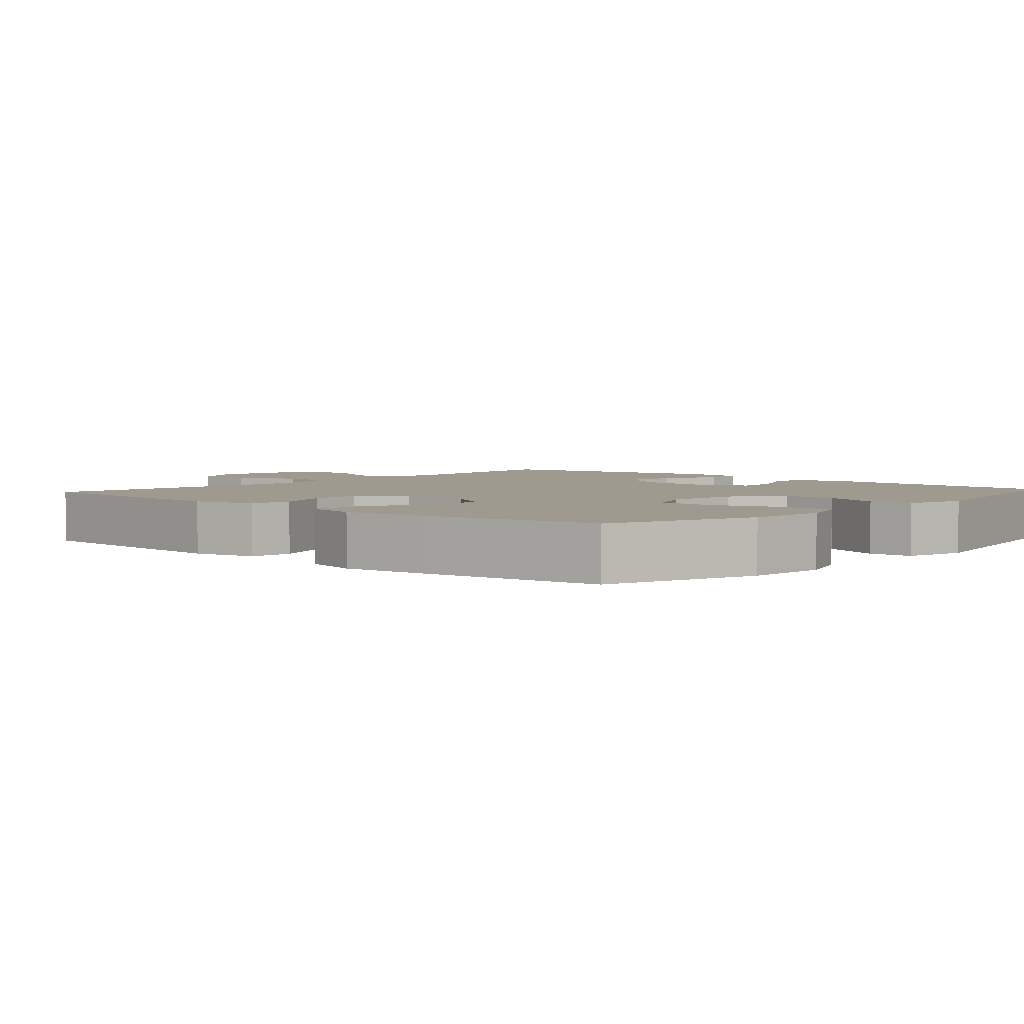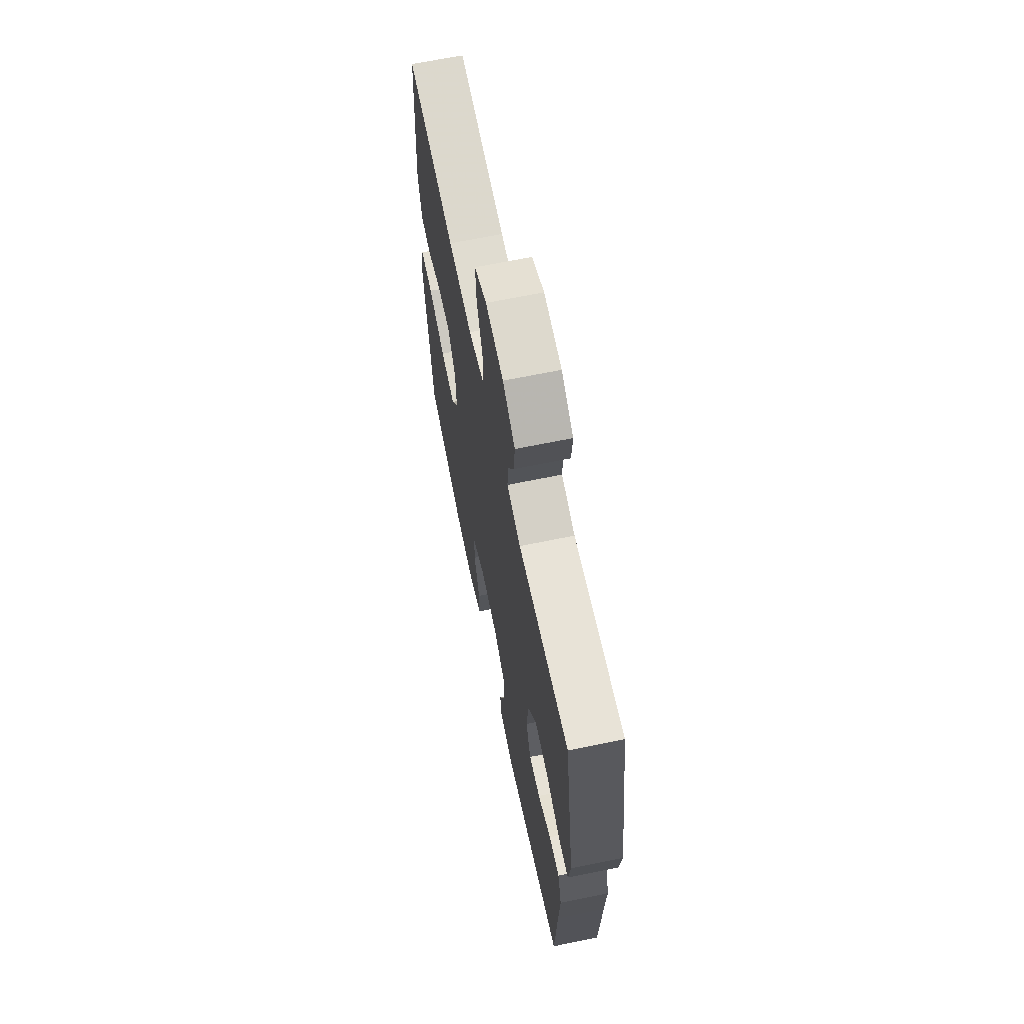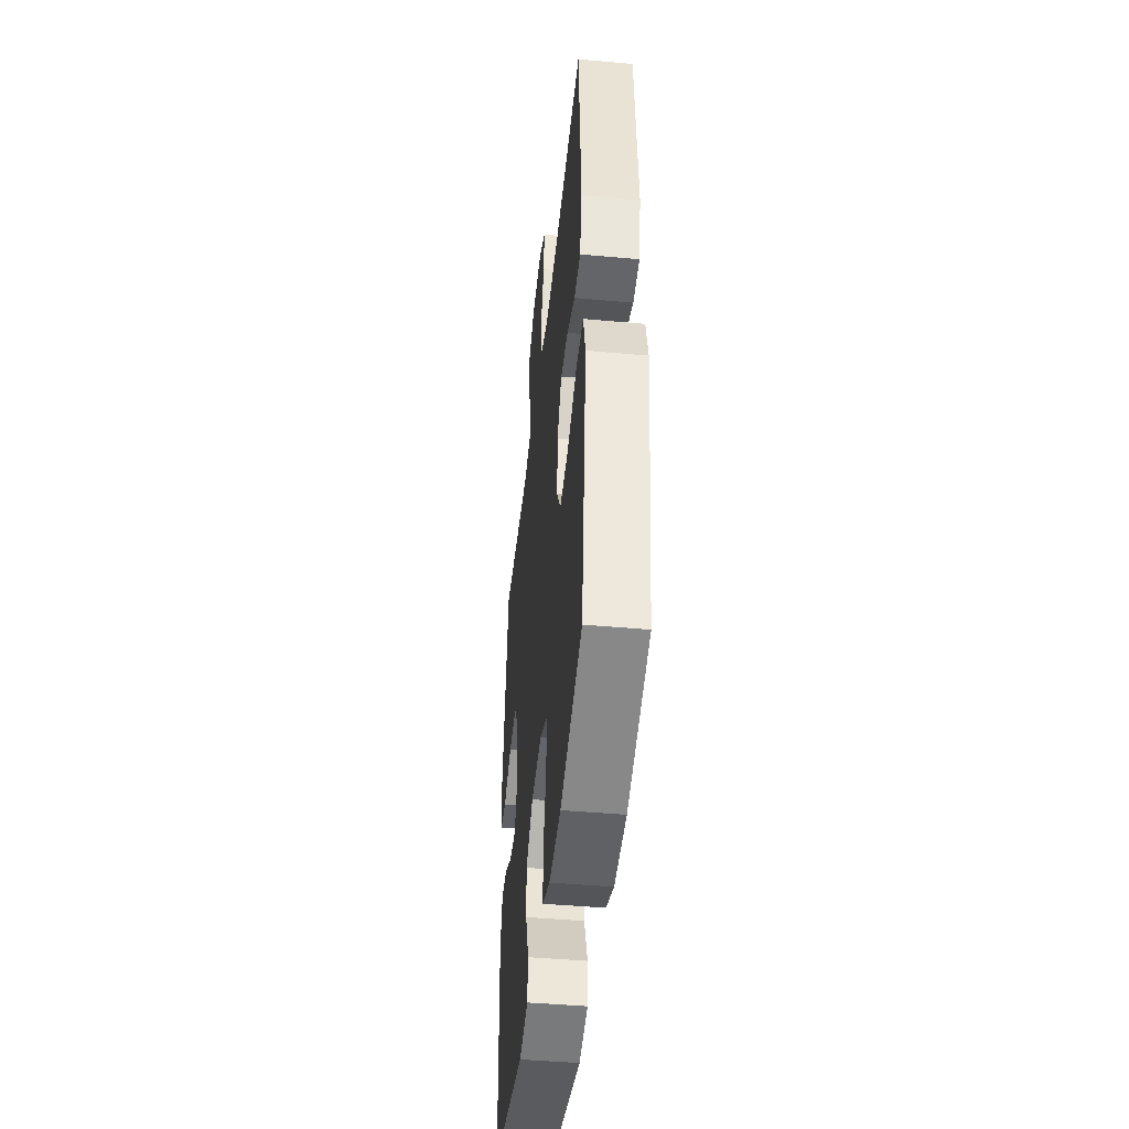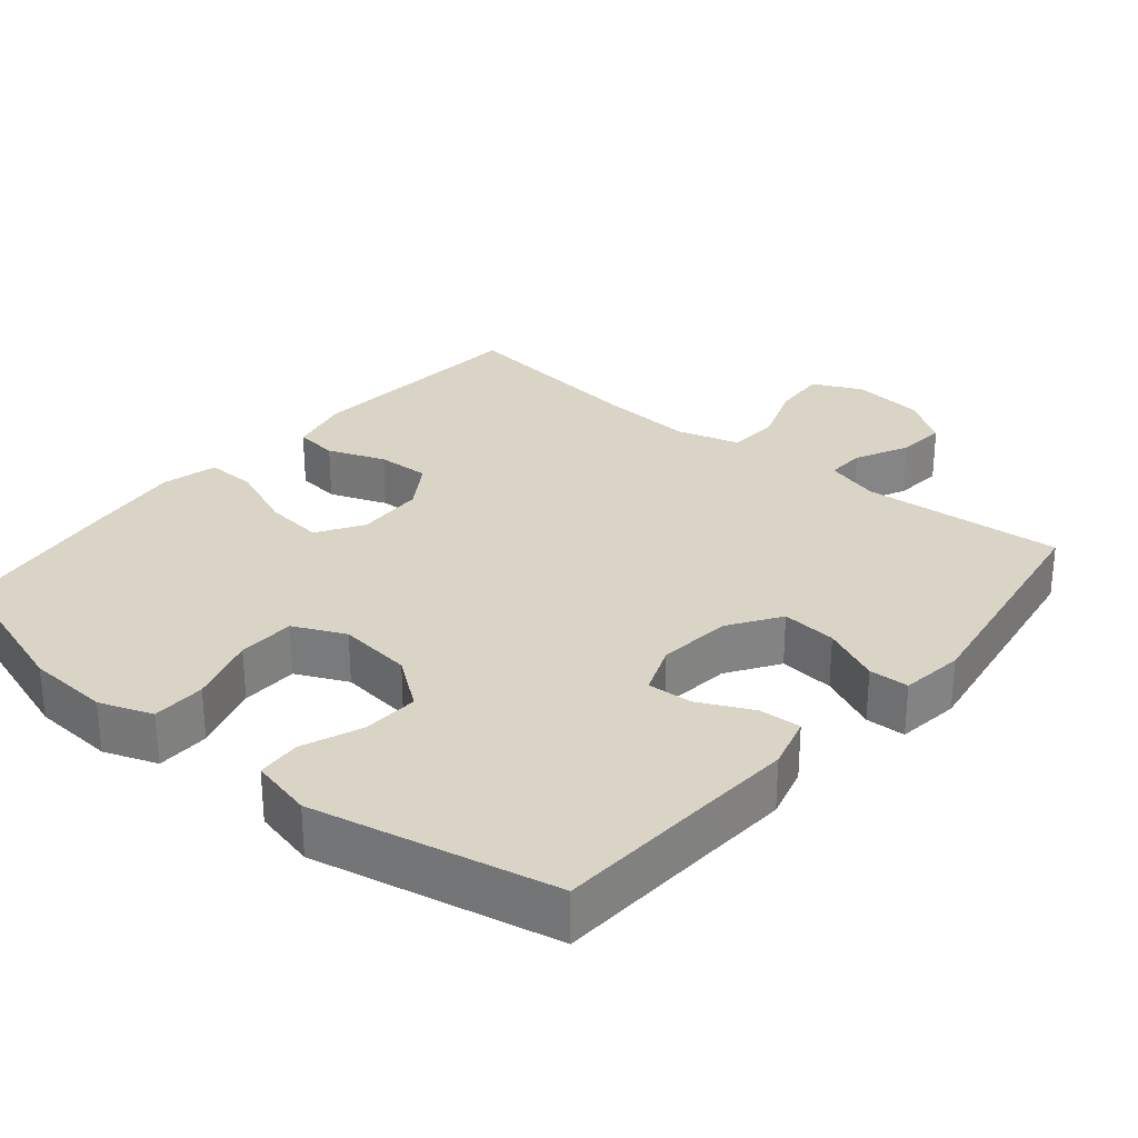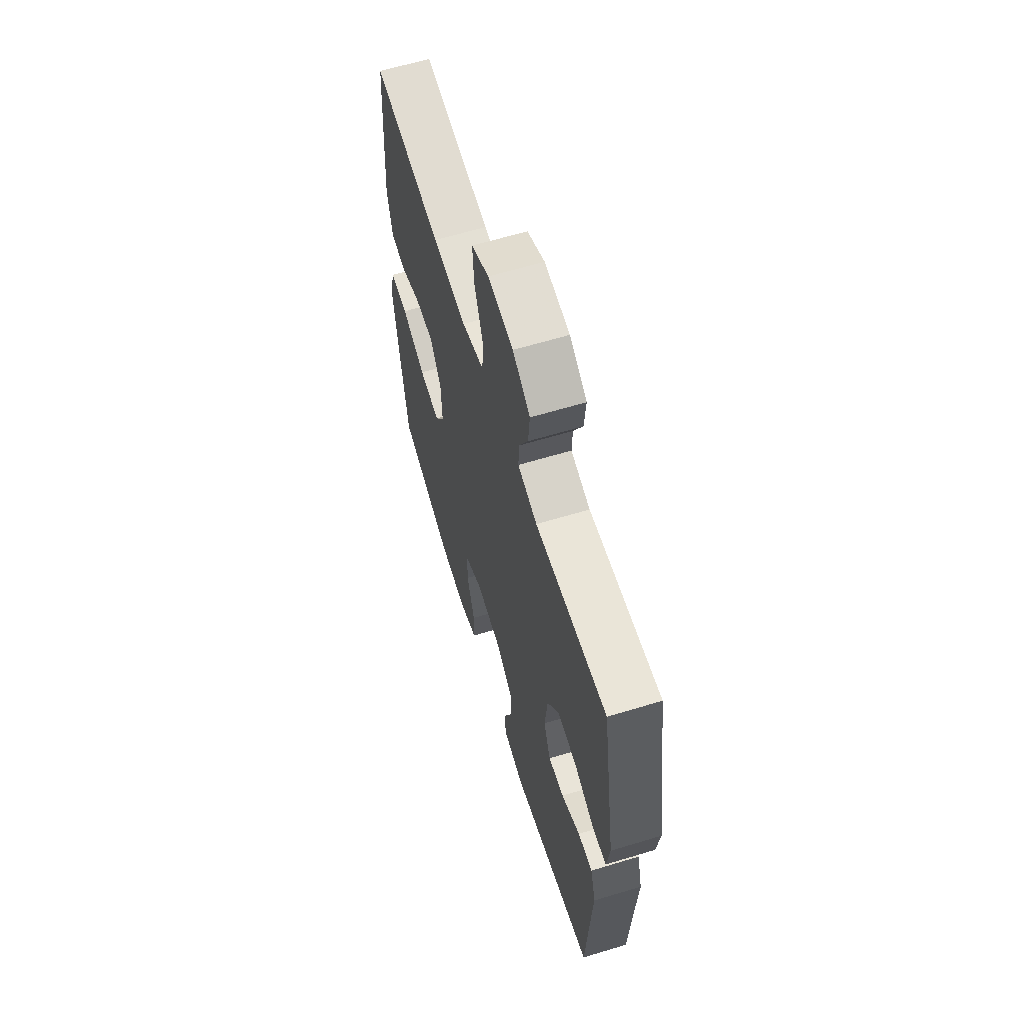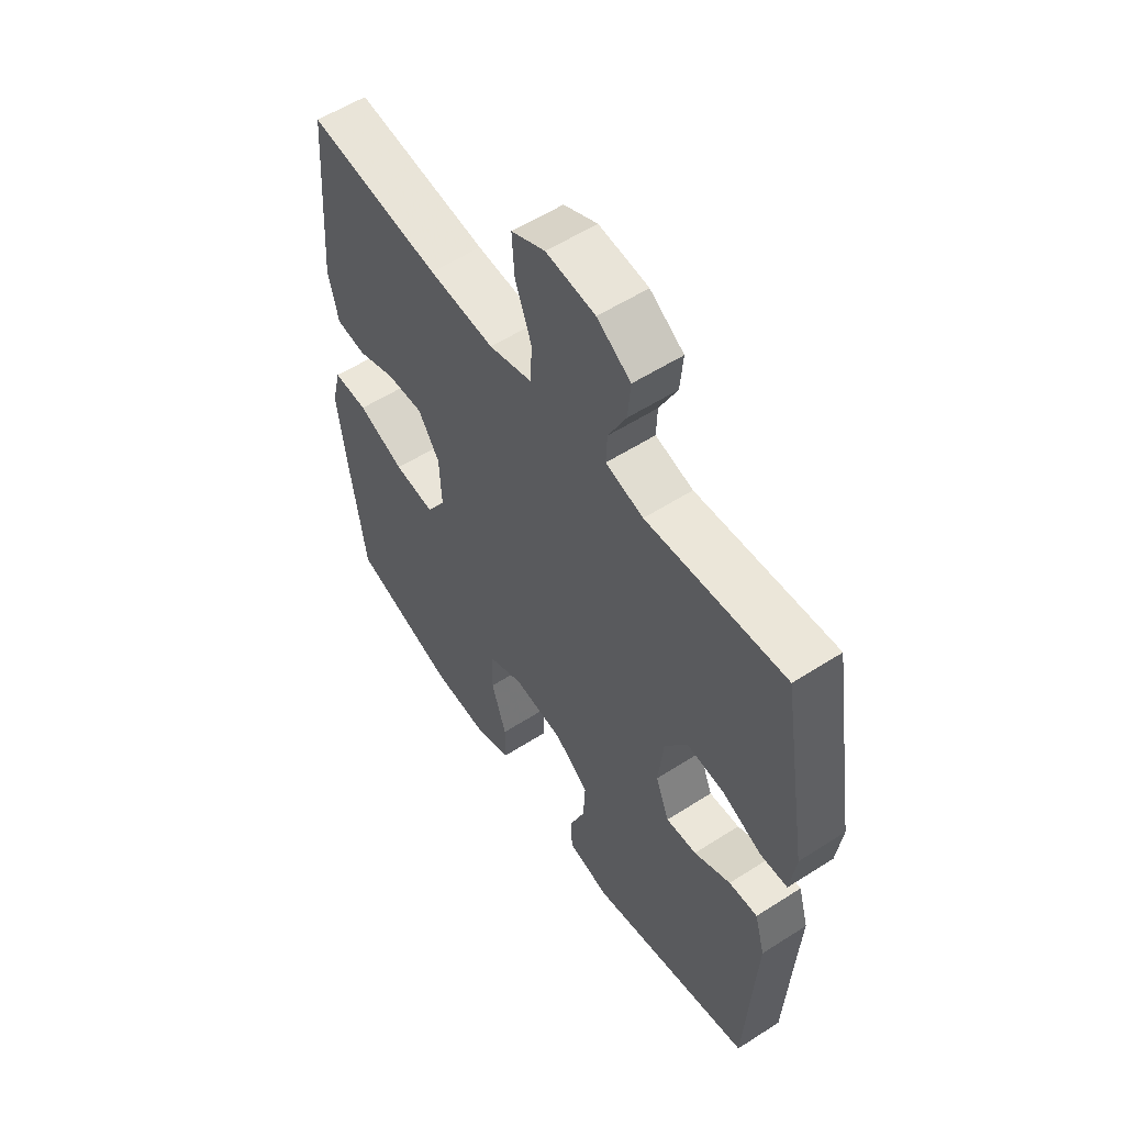
<metadata>
{"format":"obj","ext":"obj","renderer":"f3d","projection":"perspective","resolution":1024,"background":"white","views":[{"elev":3.6,"azim":131.9,"up":"+Y"},{"elev":66.1,"azim":-101.7,"up":"+Z"},{"elev":-44.9,"azim":84.0,"up":"+Z"},{"elev":28.9,"azim":-139.9,"up":"+Y"},{"elev":62.8,"azim":-107.1,"up":"+Z"},{"elev":56.3,"azim":-123.9,"up":"+Z"}]}
</metadata>
<code>
v -0.5 0.07 -0.5
v -0.512 0.07 -0.271
v -0.519 0.07 -0.152
v -0.498 0.07 -0.078
v -0.44 0.07 -0.081
v -0.366 0.07 -0.117
v -0.304 0.07 -0.121
v -0.276 0.07 -0.051
v -0.287 0.07 0.051
v -0.333 0.07 0.121
v -0.409 0.07 0.114
v -0.489 0.07 0.078
v -0.544 0.07 0.08
v -0.555 0.07 0.167
v -0.5 0.07 0.5
v -0.22 0.07 0.478
v -0.144 0.07 0.499
v -0.146 0.07 0.553
v -0.182 0.07 0.626
v -0.188 0.07 0.694
v -0.12 0.07 0.739
v -0.021 0.07 0.75
v 0.047 0.07 0.718
v 0.042 0.07 0.643
v 0.009 0.07 0.553
v 0.013 0.07 0.483
v 0.1 0.07 0.458
v 0.232 0.07 0.467
v 0.5 0.07 0.5
v 0.524 0.07 0.18
v 0.504 0.07 0.093
v 0.444 0.07 0.086
v 0.365 0.07 0.116
v 0.292 0.07 0.119
v 0.249 0.07 0.053
v 0.245 0.07 -0.042
v 0.284 0.07 -0.105
v 0.366 0.07 -0.096
v 0.46 0.07 -0.058
v 0.53 0.07 -0.056
v 0.549 0.07 -0.133
v 0.534 0.07 -0.257
v 0.5 0.07 -0.5
v 0.289 0.07 -0.568
v 0.175 0.07 -0.575
v 0.102 0.07 -0.548
v 0.101 0.07 -0.474
v 0.131 0.07 -0.379
v 0.129 0.07 -0.3
v 0.058 0.07 -0.267
v -0.044 0.07 -0.279
v -0.113 0.07 -0.33
v -0.109 0.07 -0.408
v -0.077 0.07 -0.49
v -0.081 0.07 -0.551
v -0.167 0.07 -0.571
v -0.5 0 -0.5
v -0.512 0 -0.271
v -0.519 0 -0.152
v -0.498 0 -0.078
v -0.44 0 -0.081
v -0.366 0 -0.117
v -0.304 0 -0.121
v -0.276 0 -0.051
v -0.287 0 0.051
v -0.333 0 0.121
v -0.409 0 0.114
v -0.489 0 0.078
v -0.544 0 0.08
v -0.555 0 0.167
v -0.5 0 0.5
v -0.22 0 0.478
v -0.144 0 0.499
v -0.146 0 0.553
v -0.182 0 0.626
v -0.188 0 0.694
v -0.12 0 0.739
v -0.021 0 0.75
v 0.047 0 0.718
v 0.042 0 0.643
v 0.009 0 0.553
v 0.013 0 0.483
v 0.1 0 0.458
v 0.232 0 0.467
v 0.5 0 0.5
v 0.524 0 0.18
v 0.504 0 0.093
v 0.444 0 0.086
v 0.365 0 0.116
v 0.292 0 0.119
v 0.249 0 0.053
v 0.245 0 -0.042
v 0.284 0 -0.105
v 0.366 0 -0.096
v 0.46 0 -0.058
v 0.53 0 -0.056
v 0.549 0 -0.133
v 0.534 0 -0.257
v 0.5 0 -0.5
v 0.289 0 -0.568
v 0.175 0 -0.575
v 0.102 0 -0.548
v 0.101 0 -0.474
v 0.131 0 -0.379
v 0.129 0 -0.3
v 0.058 0 -0.267
v -0.044 0 -0.279
v -0.113 0 -0.33
v -0.109 0 -0.408
v -0.077 0 -0.49
v -0.081 0 -0.551
v -0.167 0 -0.571
f 53 54 55 56
f 52 53 56 1
f 51 52 1 2
f 50 51 2 3
f 45 46 47 48
f 45 48 49
f 44 45 49
f 43 44 49
f 42 43 49
f 41 42 49 50
f 38 39 40 41
f 37 38 41 50
f 30 31 32 33
f 28 29 30 33
f 27 28 33 34
f 26 27 34 35
f 22 23 24 25
f 22 25 26
f 21 22 26
f 18 19 20 21
f 17 18 21 26
f 16 17 26 35
f 11 12 13 14
f 10 11 14 15
f 9 10 15 16
f 3 4 5 6
f 3 6 7
f 36 37 50 3
f 8 9 16 35
f 7 8 35 36
f 3 7 36
f 112 111 110 109
f 57 112 109 108
f 58 57 108 107
f 59 58 107 106
f 104 103 102 101
f 105 104 101
f 105 101 100
f 105 100 99
f 105 99 98
f 106 105 98 97
f 97 96 95 94
f 106 97 94 93
f 89 88 87 86
f 89 86 85 84
f 90 89 84 83
f 91 90 83 82
f 81 80 79 78
f 82 81 78
f 82 78 77
f 77 76 75 74
f 82 77 74 73
f 91 82 73 72
f 70 69 68 67
f 71 70 67 66
f 72 71 66 65
f 62 61 60 59
f 63 62 59
f 59 106 93 92
f 91 72 65 64
f 92 91 64 63
f 92 63 59
f 1 57 58 2
f 2 58 59 3
f 3 59 60 4
f 4 60 61 5
f 5 61 62 6
f 6 62 63 7
f 7 63 64 8
f 8 64 65 9
f 9 65 66 10
f 10 66 67 11
f 11 67 68 12
f 12 68 69 13
f 13 69 70 14
f 14 70 71 15
f 15 71 72 16
f 16 72 73 17
f 17 73 74 18
f 18 74 75 19
f 19 75 76 20
f 20 76 77 21
f 21 77 78 22
f 22 78 79 23
f 23 79 80 24
f 24 80 81 25
f 25 81 82 26
f 26 82 83 27
f 27 83 84 28
f 28 84 85 29
f 29 85 86 30
f 30 86 87 31
f 31 87 88 32
f 32 88 89 33
f 33 89 90 34
f 34 90 91 35
f 35 91 92 36
f 36 92 93 37
f 37 93 94 38
f 38 94 95 39
f 39 95 96 40
f 40 96 97 41
f 41 97 98 42
f 42 98 99 43
f 43 99 100 44
f 44 100 101 45
f 45 101 102 46
f 46 102 103 47
f 47 103 104 48
f 48 104 105 49
f 49 105 106 50
f 50 106 107 51
f 51 107 108 52
f 52 108 109 53
f 53 109 110 54
f 54 110 111 55
f 55 111 112 56
f 56 112 57 1

</code>
